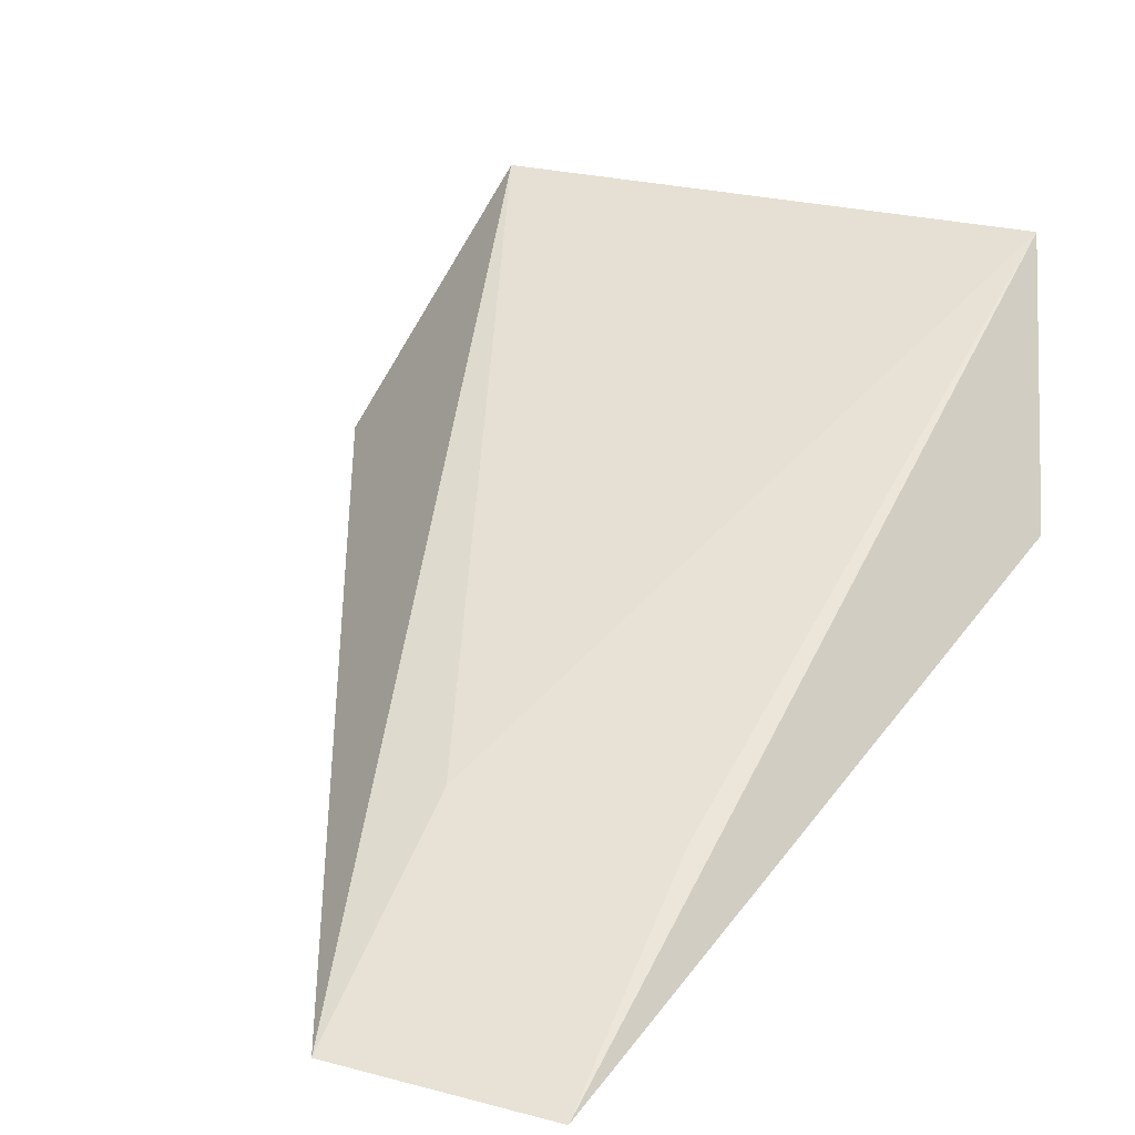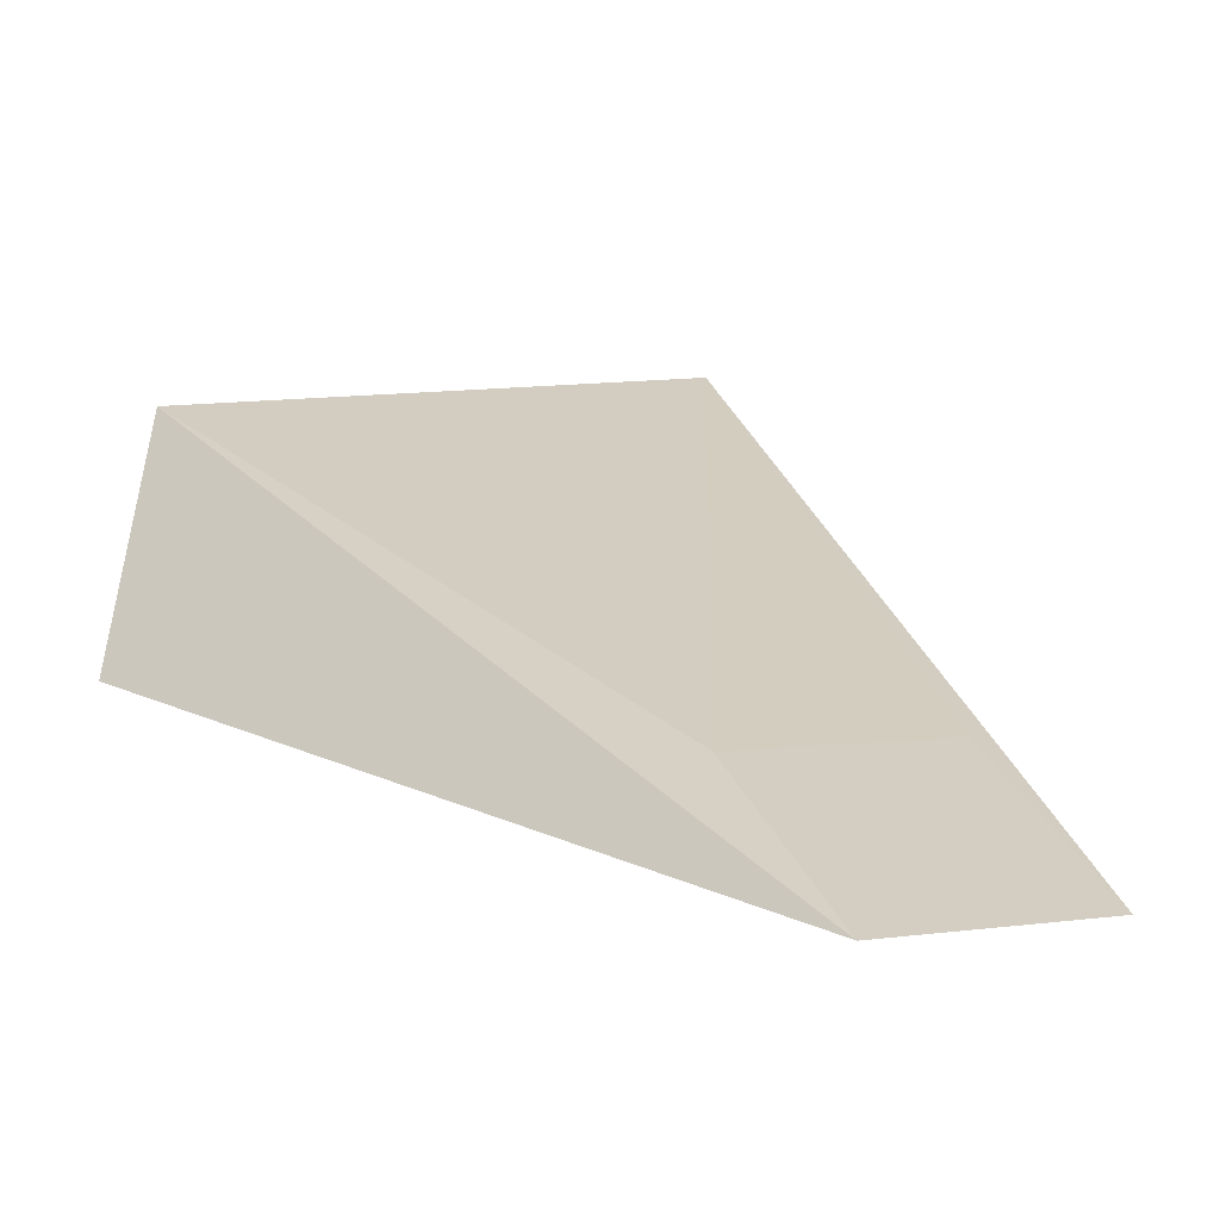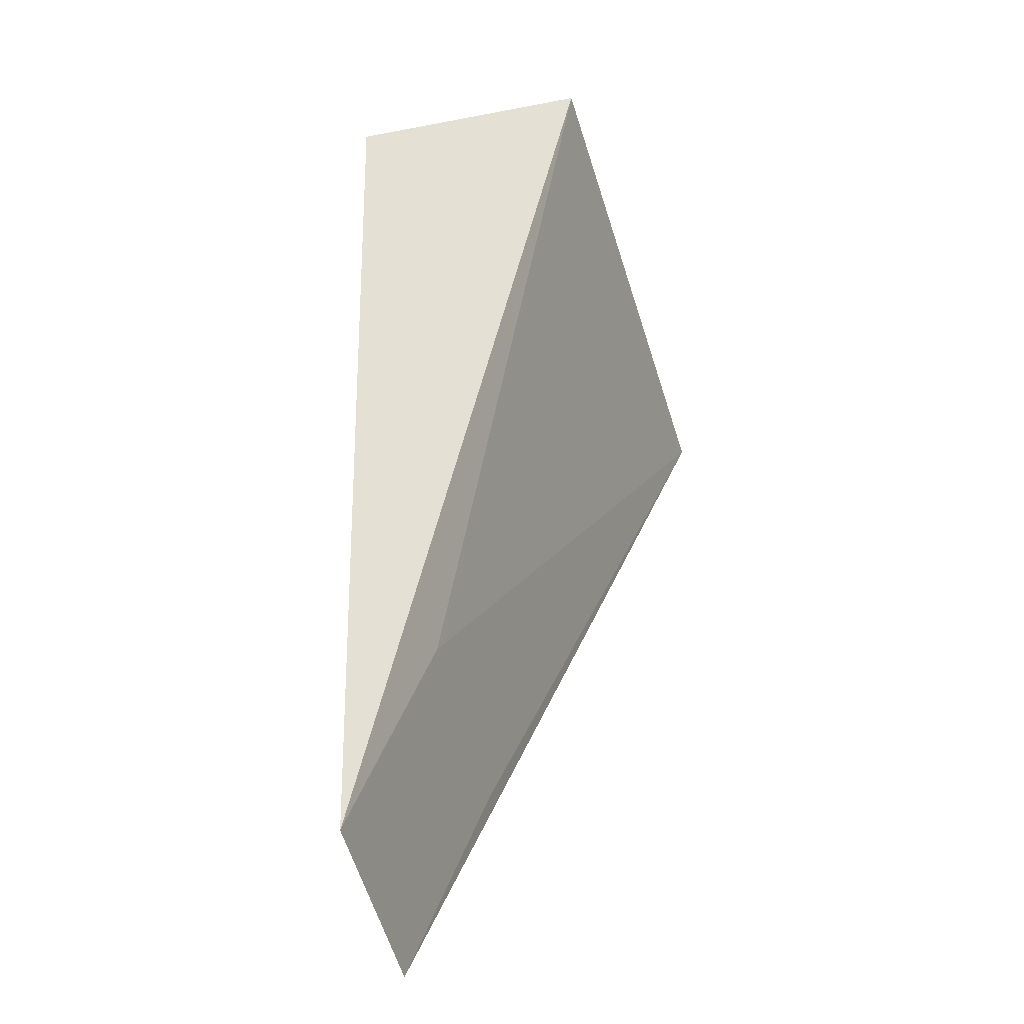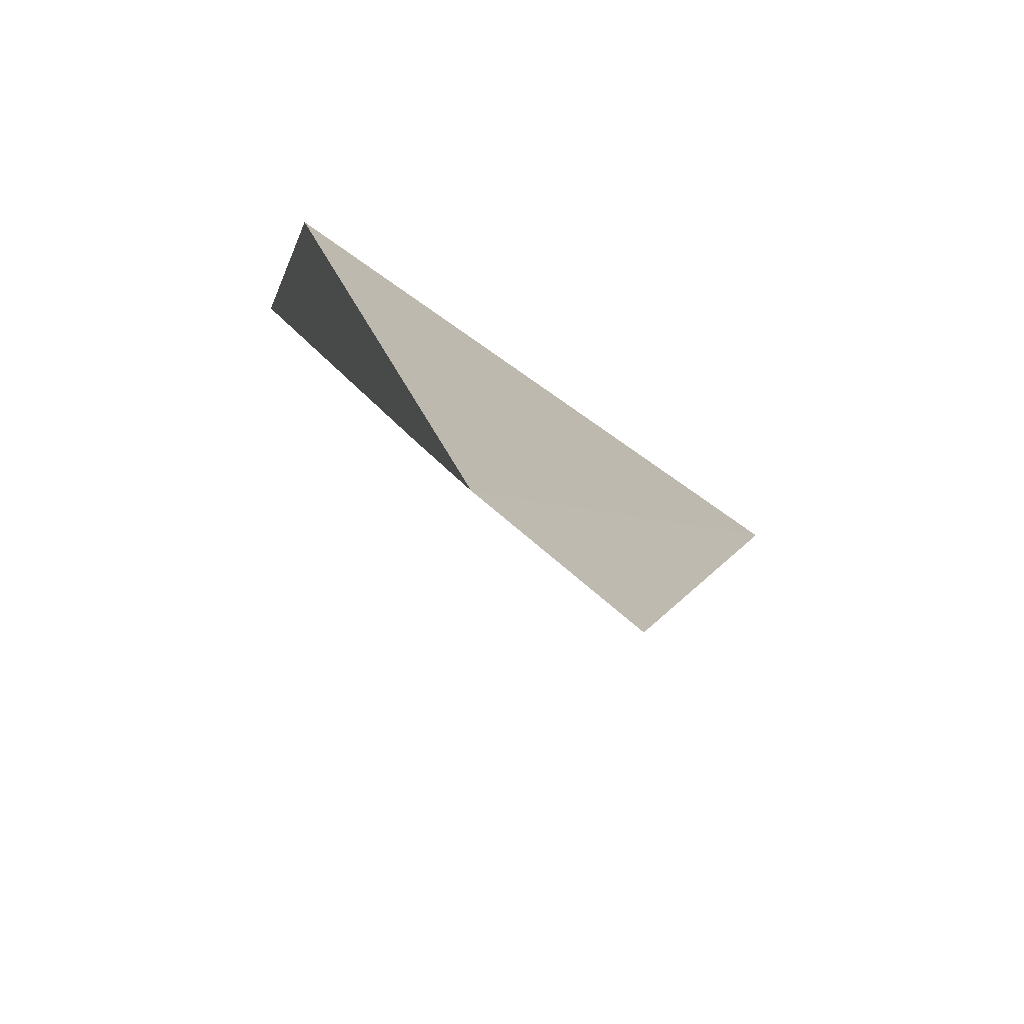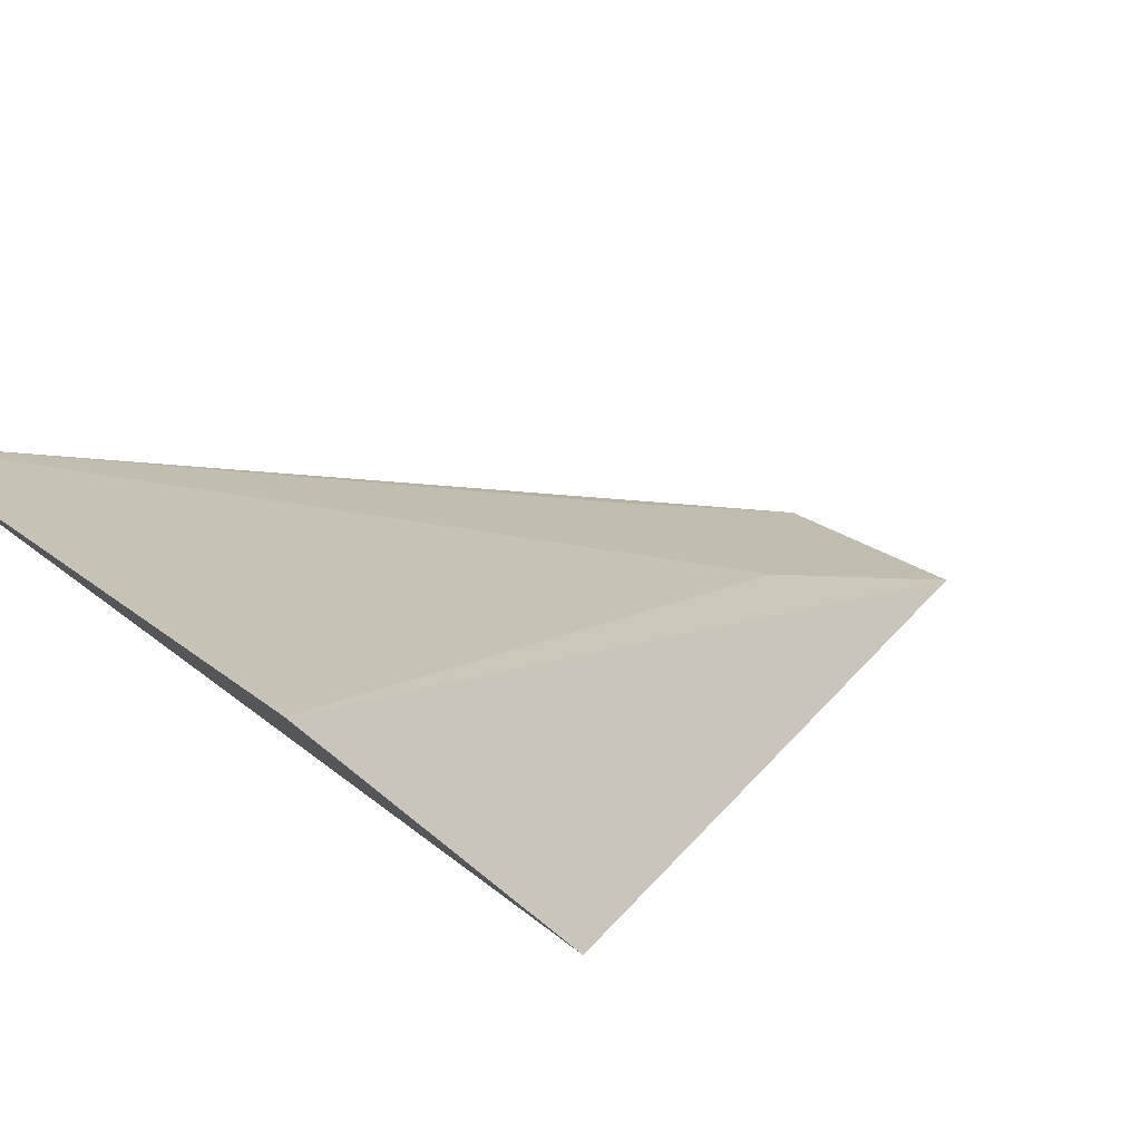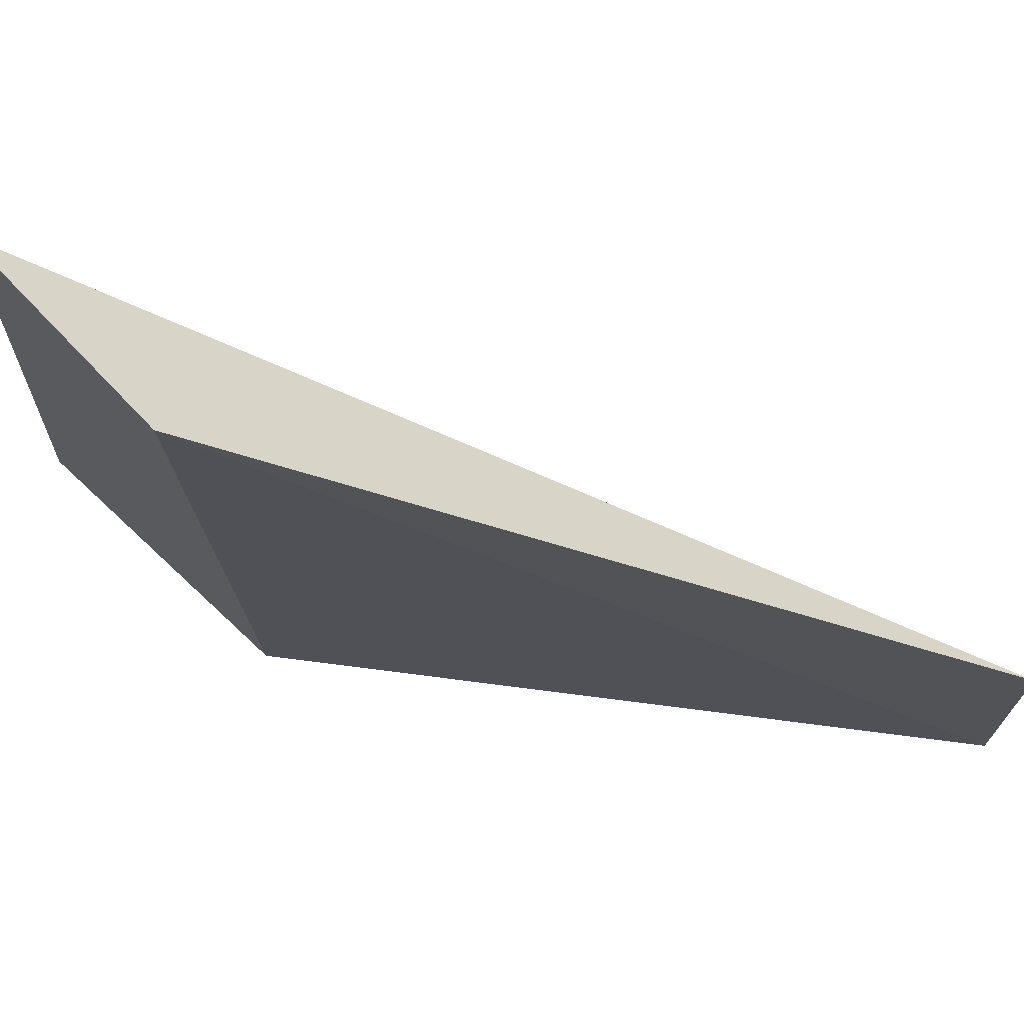
<metadata>
{"format":"obj","ext":"obj","renderer":"f3d","projection":"perspective","resolution":1024,"background":"white","views":[{"elev":30.3,"azim":22.4,"up":"+Z"},{"elev":6.4,"azim":-20.4,"up":"+Z"},{"elev":-55.9,"azim":-74.9,"up":"+Y"},{"elev":-63.9,"azim":137.5,"up":"+Y"},{"elev":26.3,"azim":-131.5,"up":"+Z"},{"elev":-22.5,"azim":-91.9,"up":"+Z"}]}
</metadata>
<code>
v 0.002026 -0.02163 0.008013
v 0.005039 -0.007283 0.01077
v 0.003531 -0.002913 0.01449
v -0.006964 -0.002739 0.0141
v -0.008778 -0.006339 0.009698
v -0.002032 -0.01683 0.009712
v 0.002032 -0.01687 0.009699
v -0.002027 -0.02169 0.007991
f 1 2 3
f 5 2 1
f 5 3 2
f 5 4 3
f 6 3 4
f 7 6 1
f 7 1 3
f 7 3 6
f 8 5 1
f 8 1 6
f 8 6 4
f 8 4 5

</code>
